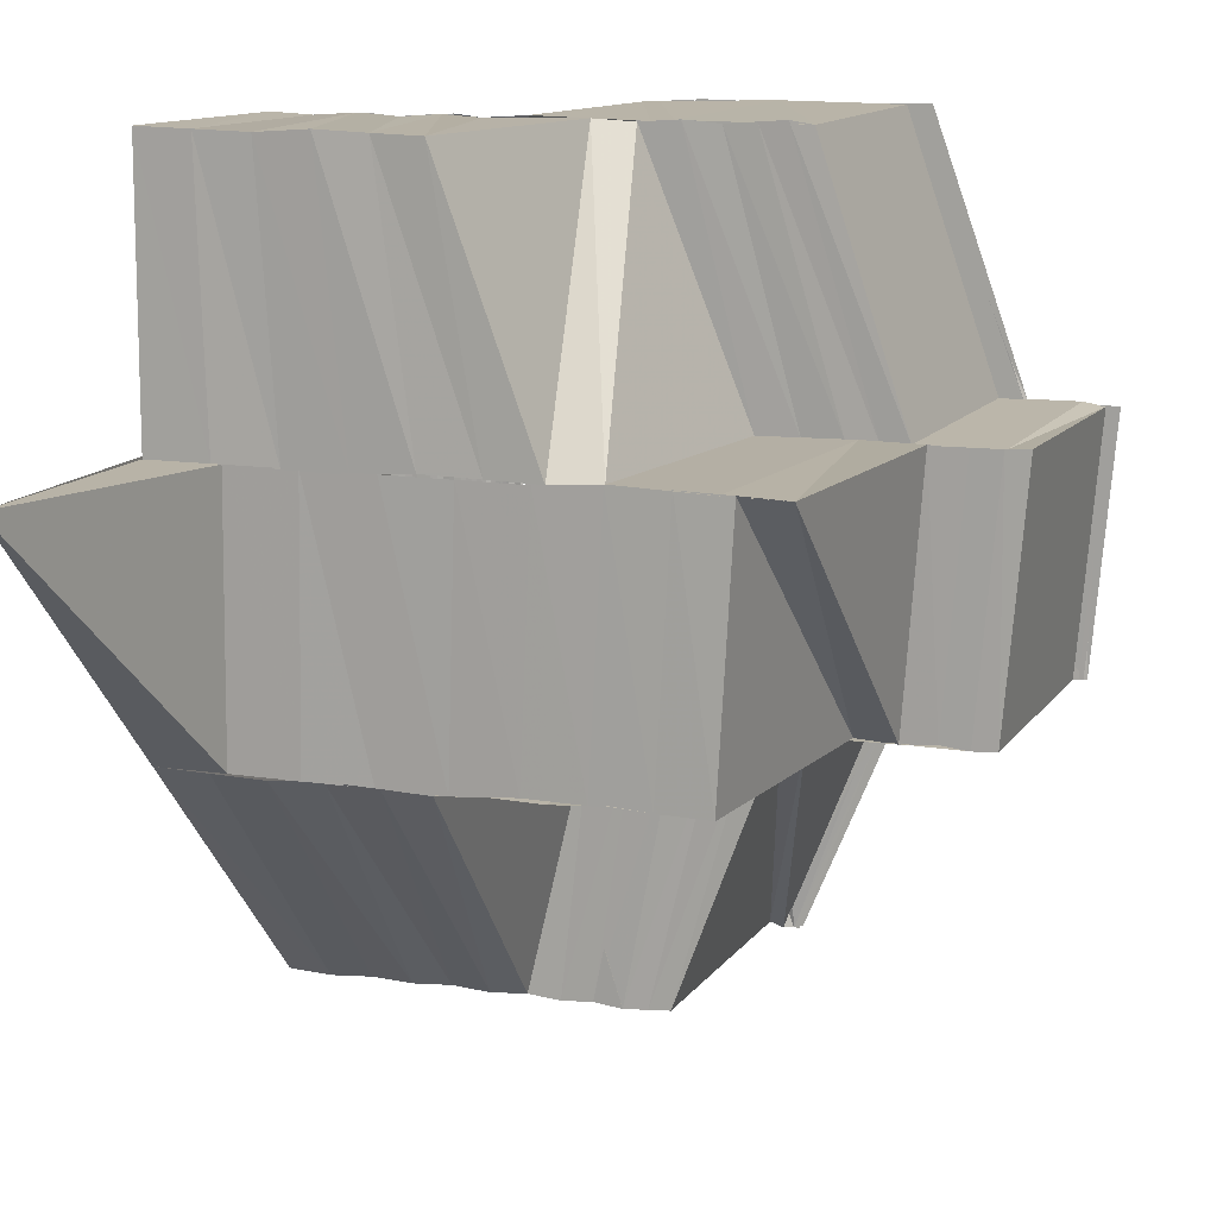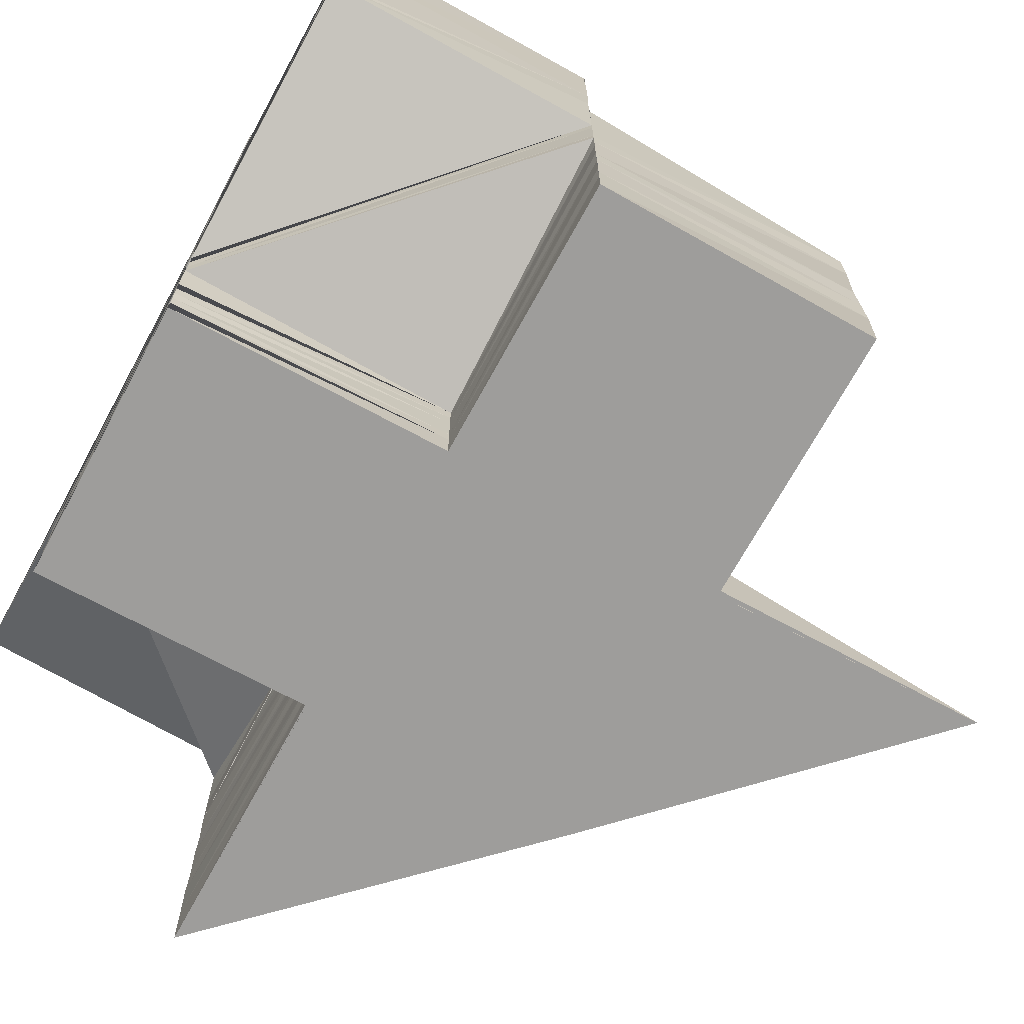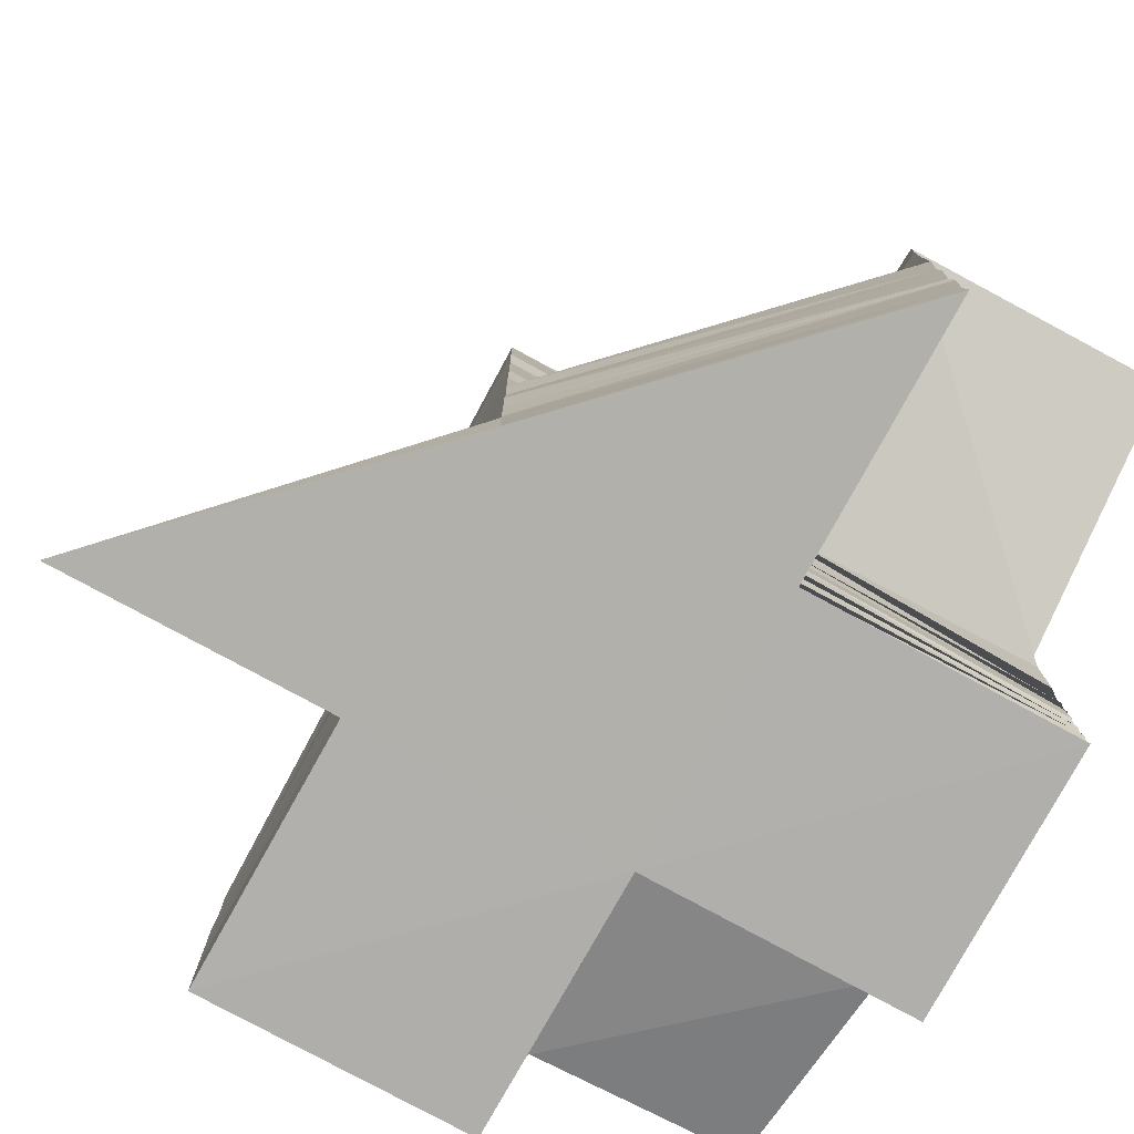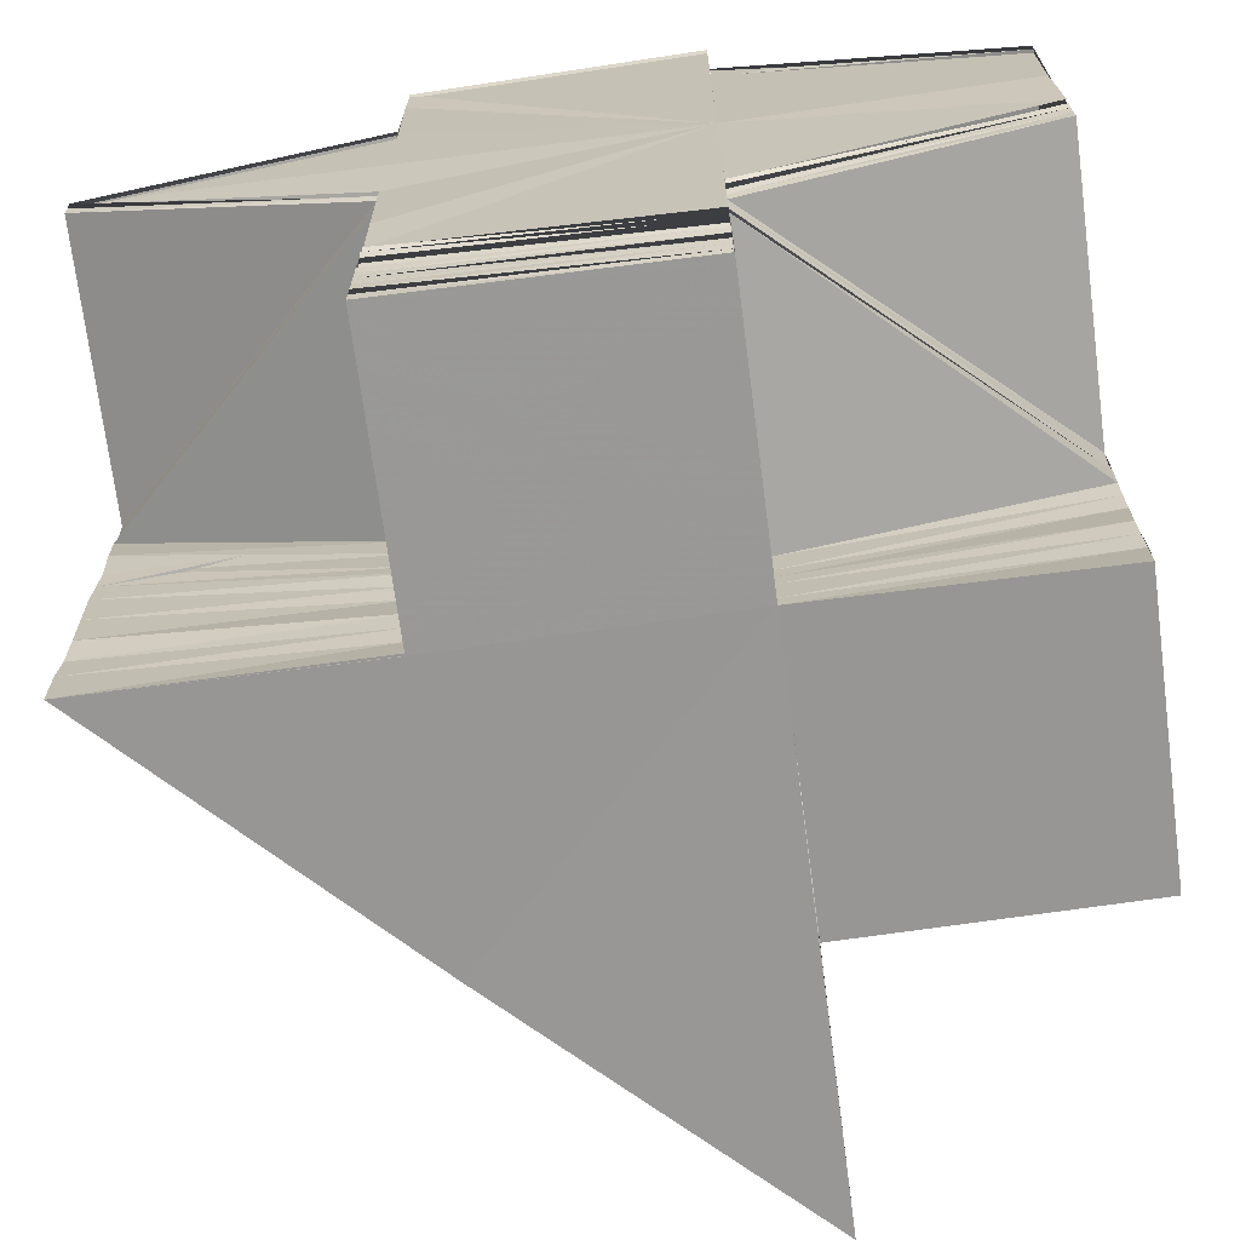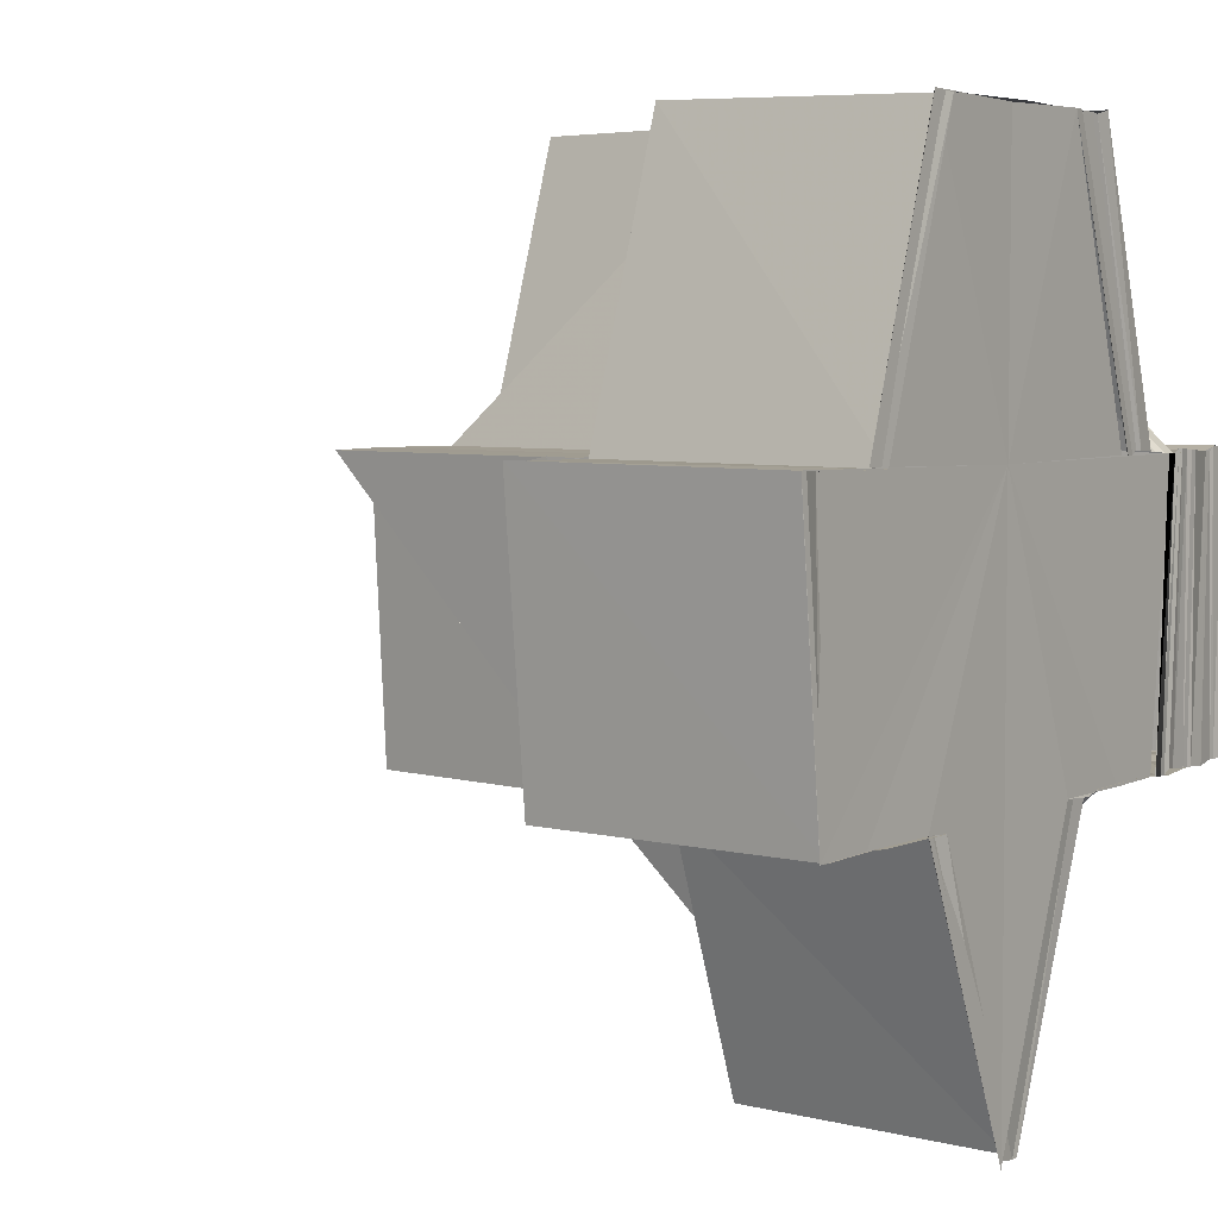
<metadata>
{"format":"obj","ext":"obj","renderer":"f3d","projection":"perspective","resolution":1024,"background":"white","views":[{"elev":12.4,"azim":-71.5,"up":"+Y"},{"elev":-70.5,"azim":151.3,"up":"+Z"},{"elev":-78.4,"azim":-28.7,"up":"+Z"},{"elev":-68.6,"azim":97.6,"up":"+Z"},{"elev":4.7,"azim":34.4,"up":"+Y"}]}
</metadata>
<code>
o 7389
v 2229 1866 9.195
v 2229 1866 9.197
v 2229 1866 9.195
v 2229 1866 9.195
v 2229 1866 9.195
v 2229 1866 9.195
v 2229 1866 9.195
v 2229 1866 9.195
v 2229 1866 9.195
v 2229 1866 9.195
v 2229 1866 9.195
v 2229 1866 9.195
v 2229 1866 9.195
v 2229 1866 9.195
v 2229 1866 9.196
v 2229 1866 9.195
v 2229 1866 9.195
v 2229 1866 9.195
v 2229 1866 9.197
v 2229 1866 9.197
v 2229 1866 9.195
v 2229 1866 9.196
v 2229 1866 9.195
v 2229 1866 9.195
v 2229 1866 9.198
v 2229 1866 9.196
v 2229 1866 9.197
v 2229 1866 9.196
v 2229 1866 9.195
v 2229 1866 9.196
v 2229 1866 9.197
v 2229 1866 9.195
v 2229 1866 9.195
v 2229 1866 9.195
v 2229 1866 9.195
v 2229 1866 9.195
v 2229 1866 9.195
v 2229 1866 9.198
v 2229 1866 9.196
v 2229 1866 9.197
v 2229 1866 9.199
v 2229 1866 9.199
v 2229 1866 9.197
v 2229 1866 9.198
v 2229 1866 9.2
v 2229 1866 9.198
v 2229 1866 9.199
v 2229 1866 9.201
v 2229 1866 9.199
v 2229 1866 9.197
v 2229 1866 9.199
v 2229 1866 9.201
v 2229 1866 9.199
v 2229 1866 9.201
v 2229 1866 9.202
v 2229 1866 9.2
v 2229 1866 9.203
v 2229 1866 9.2
v 2229 1866 9.204
v 2229 1866 9.201
v 2229 1866 9.204
v 2229 1866 9.201
v 2229 1866 9.208
v 2229 1866 9.204
v 2229 1866 9.209
v 2229 1866 9.205
v 2229 1866 9.209
v 2229 1866 9.205
v 2229 1866 9.213
v 2229 1866 9.214
v 2229 1866 9.217
v 2229 1866 9.214
v 2229 1866 9.218
v 2229 1866 9.214
v 2229 1866 9.217
v 2229 1866 9.214
v 2229 1866 9.218
v 2229 1866 9.215
v 2229 1866 9.218
v 2229 1866 9.215
v 2229 1866 9.211
v 2229 1866 9.211
v 2229 1866 9.206
v 2229 1866 9.206
v 2229 1866 9.203
v 2229 1866 9.203
v 2229 1866 9.206
v 2229 1866 9.211
v 2229 1866 9.215
v 2229 1866 9.215
v 2229 1866 9.218
v 2229 1866 9.221
v 2229 1866 9.222
v 2229 1866 9.222
v 2229 1866 9.221
v 2229 1866 9.221
v 2229 1866 9.22
v 2229 1866 9.221
v 2229 1866 9.2
v 2229 1866 9.2
v 2229 1866 9.22
v 2229 1866 9.22
v 2229 1866 9.217
v 2229 1866 9.217
v 2229 1866 9.217
v 2229 1866 9.213
v 2229 1866 9.221
v 2229 1866 9.221
v 2229 1866 9.22
v 2229 1866 9.22
v 2229 1866 9.219
v 2229 1866 9.216
v 2229 1866 9.212
v 2229 1866 9.217
v 2229 1866 9.213
v 2229 1866 9.211
v 2229 1866 9.214
v 2229 1866 9.21
v 2229 1866 9.213
v 2229 1866 9.209
v 2229 1866 9.211
v 2229 1866 9.211
v 2229 1866 9.207
v 2229 1866 9.213
v 2229 1866 9.215
v 2229 1866 9.216
v 2229 1866 9.21
v 2229 1866 9.215
v 2229 1866 9.214
v 2229 1866 9.216
v 2229 1866 9.217
v 2229 1866 9.211
v 2229 1866 9.207
v 2229 1866 9.208
v 2229 1866 9.206
v 2229 1866 9.207
v 2229 1866 9.208
v 2229 1866 9.204
v 2229 1866 9.204
v 2229 1866 9.202
v 2229 1866 9.201
v 2229 1866 9.202
v 2229 1866 9.204
v 2229 1866 9.202
v 2229 1866 9.199
v 2229 1866 9.201
v 2229 1866 9.201
v 2229 1866 9.198
v 2229 1866 9.199
v 2229 1866 9.196
v 2229 1866 9.199
v 2229 1866 9.197
v 2229 1866 9.195
v 2229 1866 9.199
v 2229 1866 9.202
v 2229 1866 9.197
v 2229 1866 9.204
v 2229 1866 9.195
v 2229 1866 9.195
v 2229 1866 9.197
v 2229 1866 9.195
v 2229 1866 9.199
v 2229 1866 9.201
v 2229 1866 9.202
v 2229 1866 9.206
v 2229 1866 9.204
v 2229 1866 9.208
v 2229 1866 9.195
v 2229 1866 9.195
v 2229 1866 9.195
v 2229 1866 9.196
v 2229 1866 9.195
v 2229 1866 9.196
v 2229 1866 9.196
v 2229 1866 9.196
v 2229 1866 9.195
v 2229 1866 9.195
v 2229 1866 9.196
v 2229 1866 9.195
v 2229 1866 9.196
v 2229 1866 9.196
v 2229 1866 9.196
v 2229 1866 9.196
v 2229 1866 9.196
v 2229 1866 9.195
v 2229 1866 9.197
v 2229 1866 9.196
v 2229 1866 9.197
v 2229 1866 9.197
v 2229 1866 9.197
v 2229 1866 9.197
v 2229 1866 9.197
v 2229 1866 9.197
v 2229 1866 9.198
v 2229 1866 9.197
v 2229 1866 9.197
v 2229 1866 9.198
v 2229 1866 9.197
v 2229 1866 9.199
v 2229 1866 9.198
v 2229 1866 9.198
v 2229 1866 9.198
v 2229 1866 9.198
v 2229 1866 9.199
v 2229 1866 9.198
v 2229 1866 9.199
v 2229 1866 9.198
v 2229 1866 9.199
v 2229 1866 9.199
v 2229 1866 9.199
v 2229 1866 9.199
v 2229 1866 9.2
v 2229 1866 9.199
v 2229 1866 9.2
v 2229 1866 9.199
v 2229 1866 9.2
v 2229 1866 9.2
v 2229 1866 9.2
v 2229 1866 9.195
v 2229 1866 9.196
v 2229 1866 9.195
v 2229 1866 9.197
v 2229 1866 9.195
v 2229 1866 9.197
v 2229 1866 9.195
v 2229 1866 9.198
v 2229 1866 9.197
v 2229 1866 9.196
v 2229 1866 9.195
v 2229 1866 9.197
v 2229 1866 9.198
v 2229 1866 9.199
v 2229 1866 9.199
v 2229 1866 9.198
v 2229 1866 9.198
v 2229 1866 9.199
v 2229 1866 9.201
v 2229 1866 9.201
v 2229 1866 9.199
v 2229 1866 9.199
v 2229 1866 9.201
v 2229 1866 9.202
v 2229 1866 9.202
v 2229 1866 9.201
v 2229 1866 9.2
v 2229 1866 9.202
v 2229 1866 9.201
v 2229 1866 9.204
v 2229 1866 9.2
v 2229 1866 9.201
v 2229 1866 9.2
v 2229 1866 9.202
v 2229 1866 9.202
v 2229 1866 9.205
v 2229 1866 9.203
v 2229 1866 9.201
v 2229 1866 9.204
v 2229 1866 9.203
v 2229 1866 9.206
v 2229 1866 9.204
v 2229 1866 9.207
v 2229 1866 9.201
v 2229 1866 9.204
v 2229 1866 9.204
v 2229 1866 9.203
v 2229 1866 9.206
v 2229 1866 9.209
v 2229 1866 9.207
v 2229 1866 9.205
v 2229 1866 9.206
v 2229 1866 9.202
v 2229 1866 9.201
v 2229 1866 9.204
v 2229 1866 9.2
v 2229 1866 9.202
v 2229 1866 9.204
v 2229 1866 9.204
v 2229 1866 9.206
v 2229 1866 9.206
v 2229 1866 9.206
v 2229 1866 9.208
v 2229 1866 9.207
v 2229 1866 9.209
v 2229 1866 9.21
v 2229 1866 9.207
v 2229 1866 9.205
v 2229 1866 9.206
v 2229 1866 9.204
v 2229 1866 9.206
v 2229 1866 9.207
v 2229 1866 9.209
v 2229 1866 9.211
v 2229 1866 9.211
v 2229 1866 9.207
v 2229 1866 9.21
v 2229 1866 9.208
v 2229 1866 9.213
v 2229 1866 9.213
v 2229 1866 9.215
v 2229 1866 9.213
v 2229 1866 9.211
v 2229 1866 9.209
v 2229 1866 9.211
v 2229 1866 9.212
v 2229 1866 9.208
v 2229 1866 9.205
v 2229 1866 9.206
v 2229 1866 9.209
v 2229 1866 9.204
v 2229 1866 9.207
v 2229 1866 9.208
v 2229 1866 9.207
v 2229 1866 9.209
v 2229 1866 9.206
v 2229 1866 9.209
v 2229 1866 9.2
v 2229 1866 9.197
v 2229 1866 9.2
v 2229 1866 9.202
v 2229 1866 9.203
v 2229 1866 9.205
v 2229 1866 9.205
v 2229 1866 9.207
v 2229 1866 9.207
v 2229 1866 9.209
v 2229 1866 9.21
v 2229 1866 9.212
v 2229 1866 9.213
v 2229 1866 9.214
v 2229 1866 9.211
v 2229 1866 9.213
v 2229 1866 9.215
v 2229 1866 9.214
v 2229 1866 9.204
v 2229 1866 9.201
v 2229 1866 9.201
v 2229 1866 9.204
v 2229 1866 9.205
v 2229 1866 9.202
v 2229 1866 9.206
v 2229 1866 9.202
v 2229 1866 9.206
v 2229 1866 9.202
v 2229 1866 9.206
v 2229 1866 9.203
v 2229 1866 9.206
v 2229 1866 9.206
v 2229 1866 9.203
v 2229 1866 9.215
v 2229 1866 9.216
v 2229 1866 9.216
v 2229 1866 9.216
v 2229 1866 9.217
v 2229 1866 9.216
v 2229 1866 9.216
v 2229 1866 9.218
v 2229 1866 9.217
v 2229 1866 9.219
v 2229 1866 9.217
v 2229 1866 9.219
v 2229 1866 9.217
v 2229 1866 9.217
v 2229 1866 9.214
v 2229 1866 9.213
v 2229 1866 9.22
v 2229 1866 9.219
v 2229 1866 9.218
v 2229 1866 9.22
v 2229 1866 9.22
v 2229 1866 9.209
v 2229 1866 9.212
v 2229 1866 9.21
v 2229 1866 9.214
v 2229 1866 9.209
v 2229 1866 9.209
v 2229 1866 9.212
v 2229 1866 9.21
v 2229 1866 9.214
v 2229 1866 9.211
v 2229 1866 9.21
v 2229 1866 9.211
v 2229 1866 9.21
v 2229 1866 9.214
v 2229 1866 9.206
v 2229 1866 9.206
v 2229 1866 9.211
v 2229 1866 9.21
v 2229 1866 9.21
v 2229 1866 9.206
v 2229 1866 9.209
v 2229 1866 9.21
v 2229 1866 9.206
v 2229 1866 9.209
v 2229 1866 9.22
v 2229 1866 9.22
v 2229 1866 9.221
v 2229 1866 9.221
v 2229 1866 9.221
f 1 2 3
f 4 1 5
f 6 4 5
f 7 8 5
f 8 9 10
f 11 12 5
f 13 11 14
f 15 16 10
f 17 15 14
f 18 19 17
f 15 20 21
f 20 22 16
f 21 23 24
f 20 25 26
f 25 27 22
f 26 28 23
f 29 30 23
f 30 31 28
f 32 29 33
f 33 34 35
f 34 36 37
f 31 38 39
f 40 39 28
f 25 41 40
f 38 42 43
f 44 43 39
f 41 45 44
f 41 46 27
f 45 47 46
f 45 48 47
f 49 50 43
f 49 51 50
f 52 51 53
f 54 55 51
f 55 56 51
f 55 57 56
f 57 58 56
f 57 59 58
f 59 60 58
f 59 61 62
f 63 64 59
f 63 65 64
f 65 66 61
f 65 67 68
f 69 67 65
f 69 70 67
f 71 72 69
f 73 74 70
f 75 73 76
f 73 77 74
f 77 78 74
f 77 79 78
f 79 80 78
f 79 80 81
f 80 82 81
f 82 83 81
f 84 85 81
f 86 87 81
f 87 88 81
f 88 89 81
f 88 89 90
f 89 91 81
f 91 92 81
f 92 93 81
f 92 93 94
f 95 92 94
f 95 94 96
f 97 95 98
f 99 86 81
f 100 99 81
f 96 101 102
f 102 101 103
f 102 103 104
f 105 103 106
f 107 108 102
f 109 107 110
f 111 109 110
f 112 104 113
f 114 115 113
f 112 113 116
f 117 112 116
f 117 116 118
f 119 117 118
f 119 118 120
f 121 119 120
f 122 120 123
f 124 125 121
f 126 125 124
f 124 121 127
f 128 126 129
f 130 131 125
f 127 132 133
f 134 127 135
f 127 136 135
f 137 135 138
f 139 135 140
f 139 140 141
f 142 143 141
f 144 141 145
f 146 142 145
f 147 145 148
f 149 146 148
f 19 149 150
f 151 148 150
f 152 150 153
f 154 155 151
f 156 154 152
f 155 157 147
f 158 156 159
f 156 160 161
f 154 162 160
f 155 163 162
f 157 164 163
f 157 165 144
f 165 166 164
f 165 167 166
f 168 169 170
f 169 171 172
f 171 173 174
f 175 174 172
f 176 172 177
f 177 178 179
f 34 180 176
f 180 181 175
f 180 182 36
f 181 183 182
f 178 184 185
f 181 186 187
f 186 188 183
f 187 189 174
f 173 190 189
f 191 192 188
f 186 191 193
f 193 194 189
f 190 195 194
f 196 197 192
f 191 196 198
f 198 199 194
f 195 200 199
f 196 201 202
f 201 203 202
f 202 204 199
f 201 205 203
f 205 206 203
f 205 207 206
f 207 208 206
f 207 209 208
f 209 210 208
f 209 211 210
f 211 212 210
f 211 213 212
f 213 214 212
f 213 215 214
f 215 216 214
f 215 217 216
f 217 218 216
f 219 220 221
f 221 222 223
f 222 224 225
f 220 226 227
f 228 227 229
f 178 230 228
f 230 231 184
f 226 232 233
f 234 233 227
f 230 235 234
f 235 236 231
f 232 237 238
f 239 238 233
f 235 240 239
f 240 241 236
f 237 242 243
f 244 243 238
f 240 245 244
f 245 246 241
f 199 204 245
f 247 248 246
f 204 249 247
f 204 250 251
f 249 252 250
f 253 254 248
f 249 99 253
f 99 255 252
f 256 257 255
f 99 256 258
f 258 259 254
f 260 261 259
f 256 262 263
f 262 264 263
f 265 260 266
f 266 267 268
f 269 268 270
f 271 265 269
f 272 271 273
f 274 272 275
f 275 276 243
f 242 277 276
f 277 278 276
f 276 279 280
f 279 281 280
f 278 282 281
f 282 283 284
f 285 284 281
f 286 287 285
f 288 286 289
f 287 290 291
f 291 292 284
f 284 292 293
f 294 295 291
f 290 296 295
f 292 297 298
f 297 299 300
f 292 300 301
f 296 302 303
f 302 304 303
f 305 303 295
f 264 306 305
f 306 307 308
f 309 264 310
f 264 311 312
f 306 313 311
f 314 315 313
f 222 316 317
f 316 318 317
f 316 319 318
f 319 320 318
f 319 321 320
f 321 322 320
f 321 323 322
f 323 324 322
f 323 325 324
f 325 326 324
f 325 293 326
f 293 327 326
f 328 329 327
f 330 328 327
f 331 332 333
f 334 335 336
f 337 338 335
f 68 339 335
f 68 340 339
f 340 341 339
f 340 342 341
f 342 343 341
f 342 344 343
f 344 345 343
f 344 346 345
f 347 348 345
f 349 350 351
f 352 353 354
f 355 356 357
f 356 358 359
f 356 360 358
f 360 110 358
f 361 362 360
f 363 362 361
f 364 363 361
f 362 365 366
f 367 368 365
f 362 367 369
f 370 364 371
f 372 373 364
f 374 372 364
f 375 374 376
f 377 378 363
f 379 90 378
f 380 381 378
f 382 380 383
f 384 385 377
f 385 386 387
f 384 387 388
f 389 388 390
f 389 384 391
f 392 389 393
f 394 395 396
f 395 397 398

</code>
